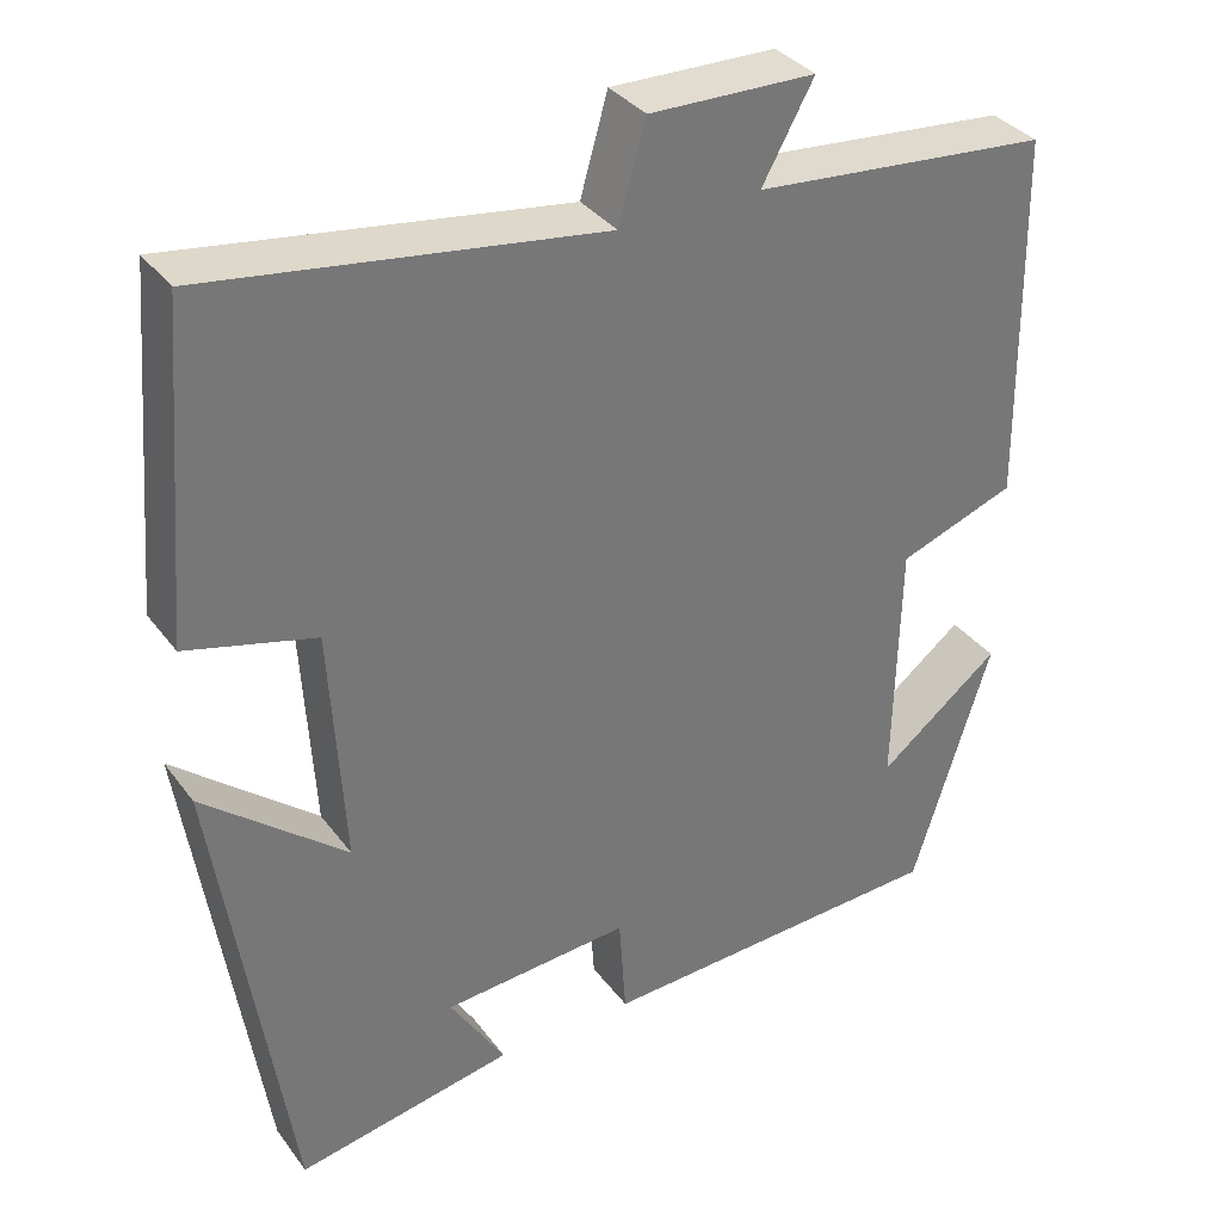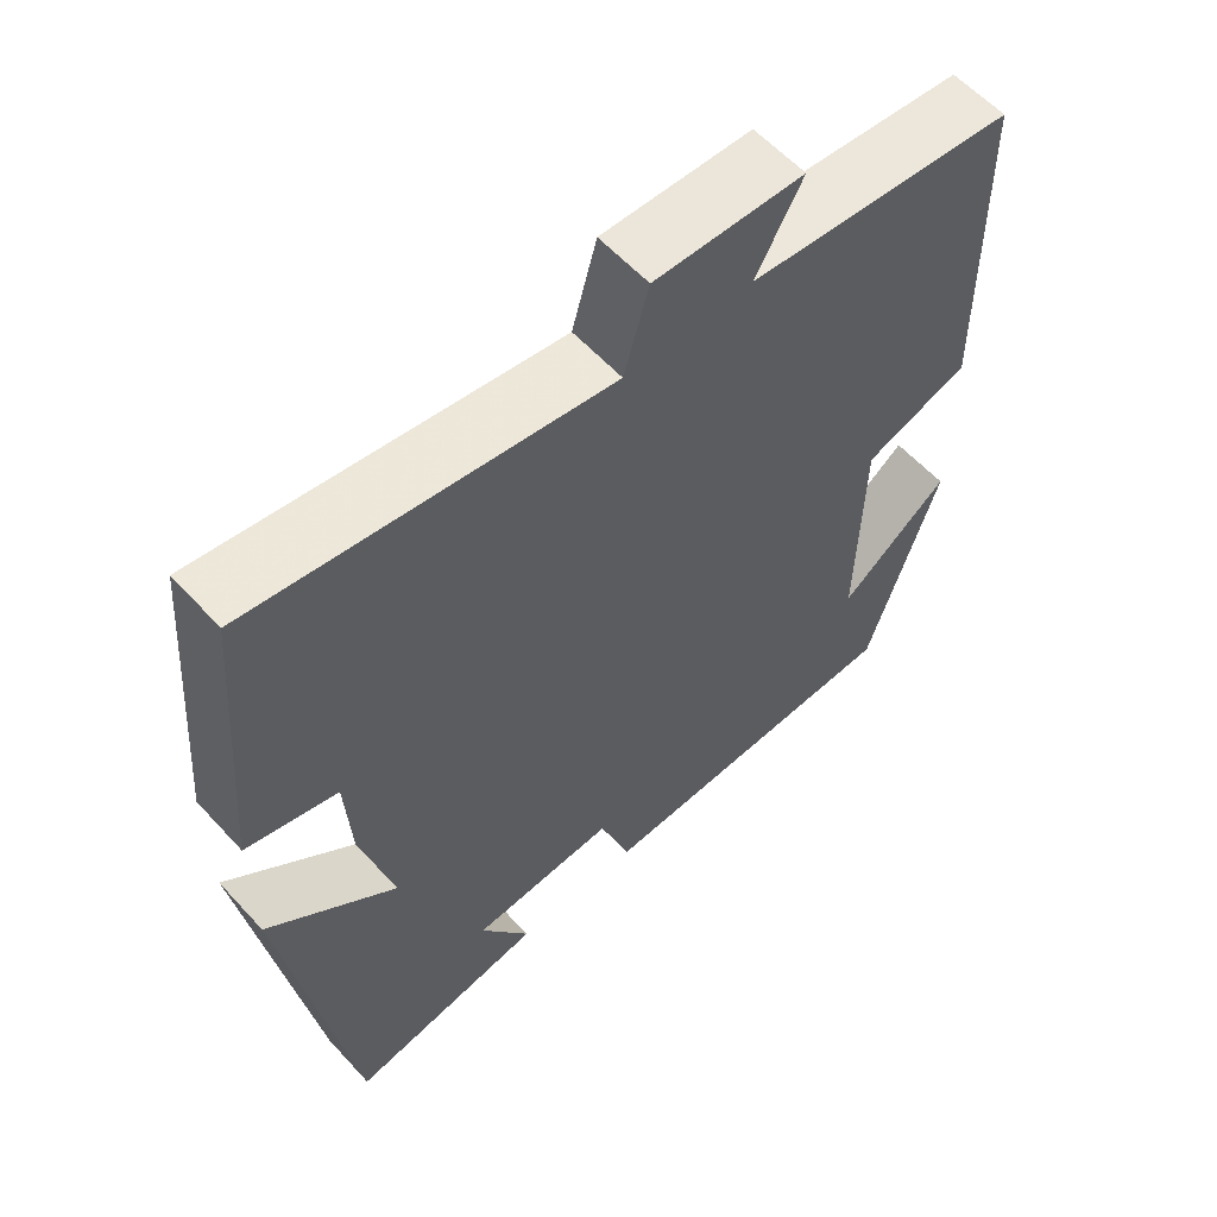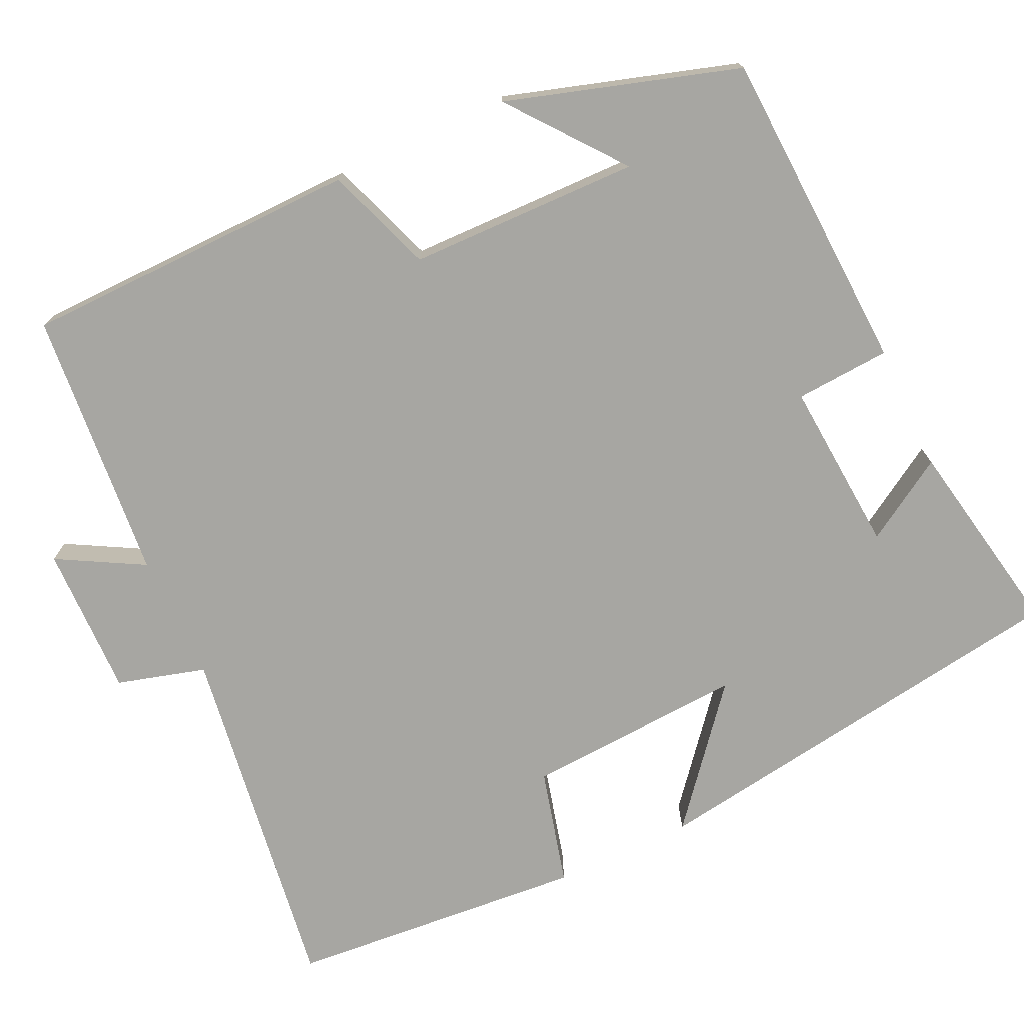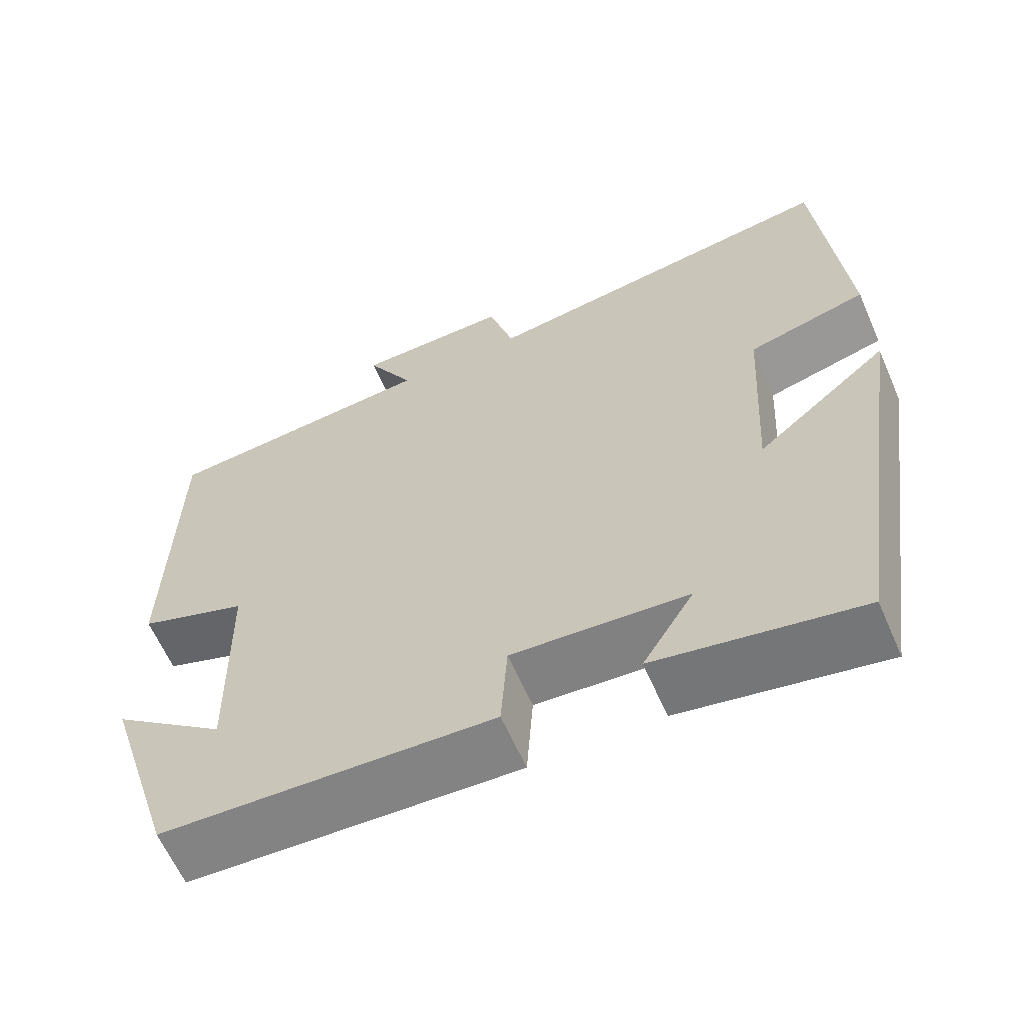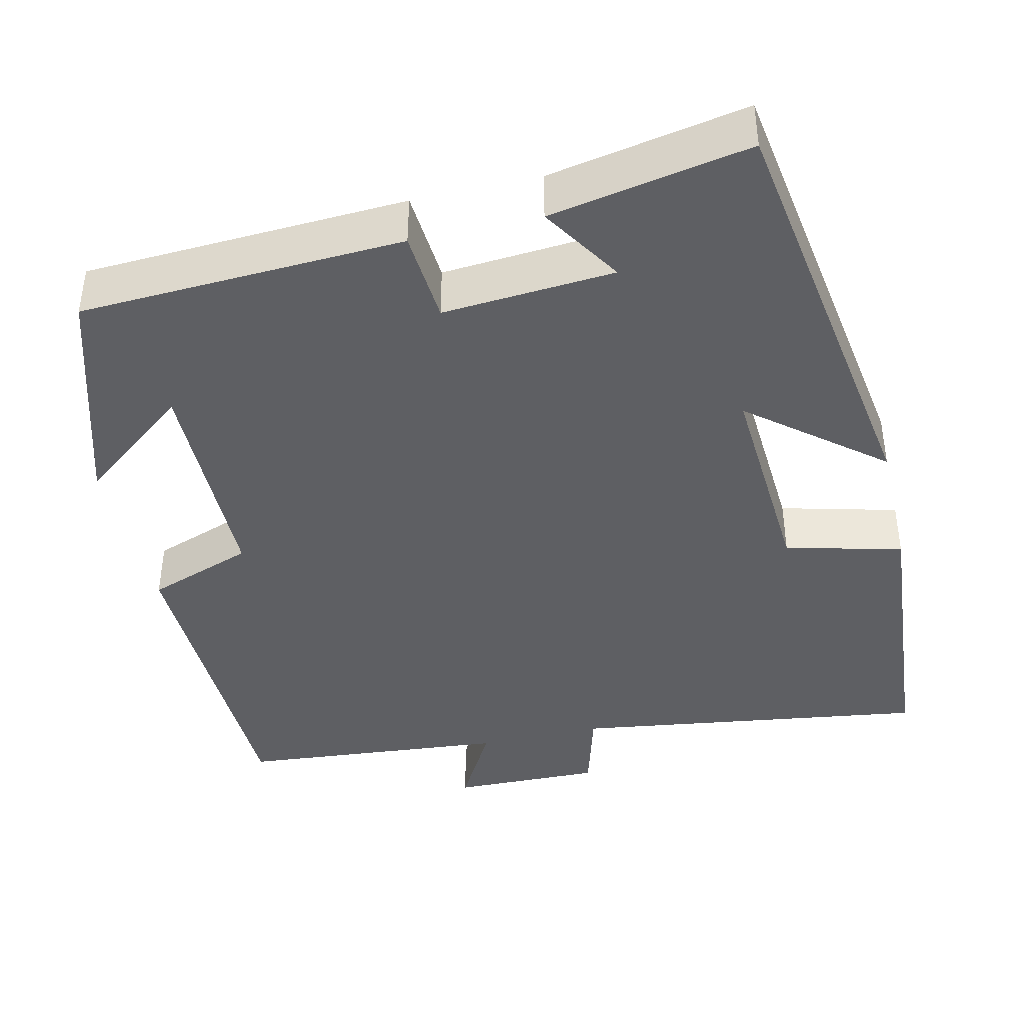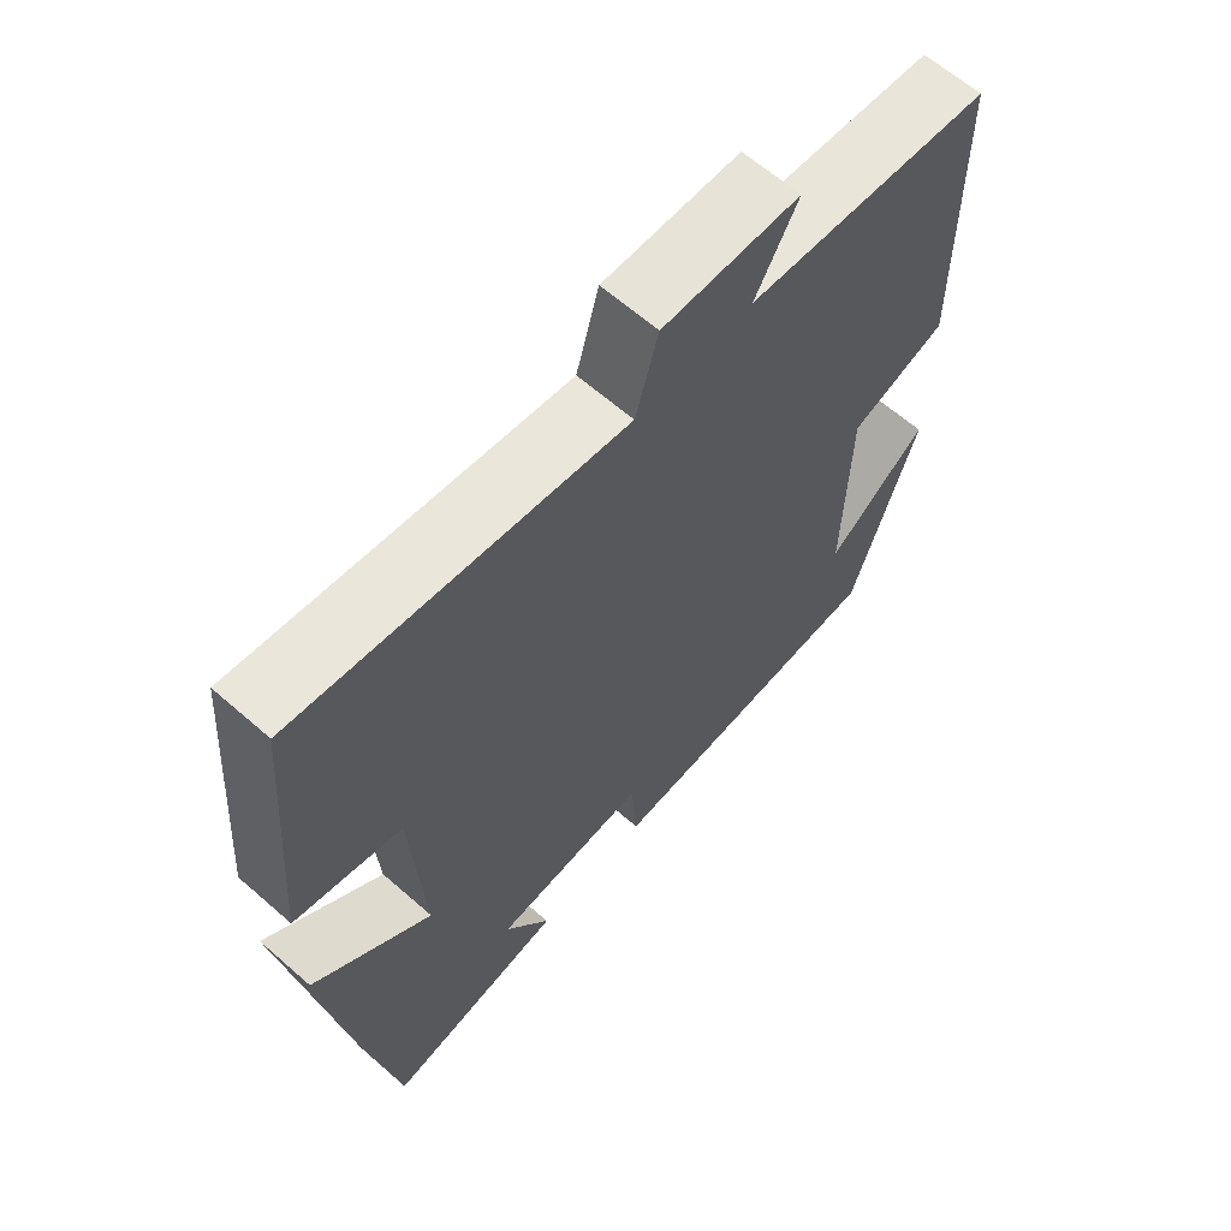
<metadata>
{"format":"obj","ext":"obj","renderer":"f3d","projection":"perspective","resolution":1024,"background":"white","views":[{"elev":34.8,"azim":-31.4,"up":"+Z"},{"elev":59.0,"azim":-42.1,"up":"+Z"},{"elev":-74.0,"azim":115.2,"up":"+Y"},{"elev":-62.6,"azim":-156.4,"up":"+Z"},{"elev":-40.8,"azim":-166.7,"up":"+Y"},{"elev":63.9,"azim":-48.6,"up":"+Z"}]}
</metadata>
<code>
v 0.494 0.07 0.469
v 0.5 0.07 0.041
v 0.364 0.07 -0.008
v 0.358 0.07 -0.3
v 0.5 0.07 -0.189
v 0.409 0.07 -0.481
v -0.002 0.07 -0.5
v -0.01 0.07 -0.38
v -0.228 0.07 -0.396
v -0.164 0.07 -0.5
v -0.417 0.07 -0.547
v -0.5 0.07 0.008
v -0.335 0.07 -0.129
v -0.351 0.07 0.149
v -0.5 0.07 0.188
v -0.468 0.07 0.566
v -0.014 0.07 0.5
v 0.018 0.07 0.612
v 0.21 0.07 0.608
v 0.15 0.07 0.5
v 0.494 0 0.469
v 0.5 0 0.041
v 0.364 0 -0.008
v 0.358 0 -0.3
v 0.5 0 -0.189
v 0.409 0 -0.481
v -0.002 0 -0.5
v -0.01 0 -0.38
v -0.228 0 -0.396
v -0.164 0 -0.5
v -0.417 0 -0.547
v -0.5 0 0.008
v -0.335 0 -0.129
v -0.351 0 0.149
v -0.5 0 0.188
v -0.468 0 0.566
v -0.014 0 0.5
v 0.018 0 0.612
v 0.21 0 0.608
v 0.15 0 0.5
f 17 18 19 20
f 17 20 1 2
f 14 15 16 17
f 13 14 17 2
f 11 12 13
f 9 10 11
f 9 11 13
f 8 9 13
f 6 7 8
f 4 5 6
f 4 6 8 13
f 13 2 3
f 3 4 13
f 40 39 38 37
f 22 21 40 37
f 37 36 35 34
f 22 37 34 33
f 33 32 31
f 31 30 29
f 33 31 29
f 33 29 28
f 28 27 26
f 26 25 24
f 33 28 26 24
f 23 22 33
f 33 24 23
f 1 21 22 2
f 2 22 23 3
f 3 23 24 4
f 4 24 25 5
f 5 25 26 6
f 6 26 27 7
f 7 27 28 8
f 8 28 29 9
f 9 29 30 10
f 10 30 31 11
f 11 31 32 12
f 12 32 33 13
f 13 33 34 14
f 14 34 35 15
f 15 35 36 16
f 16 36 37 17
f 17 37 38 18
f 18 38 39 19
f 19 39 40 20
f 20 40 21 1

</code>
